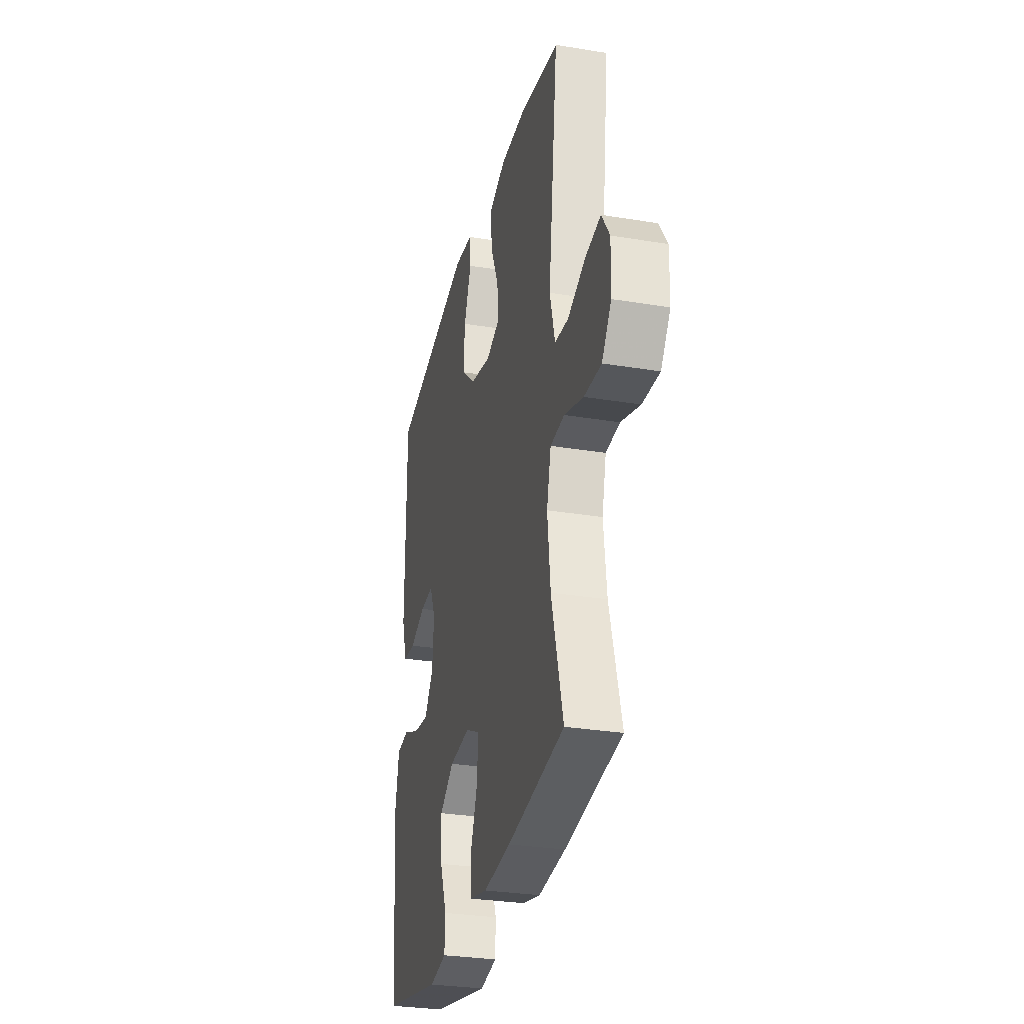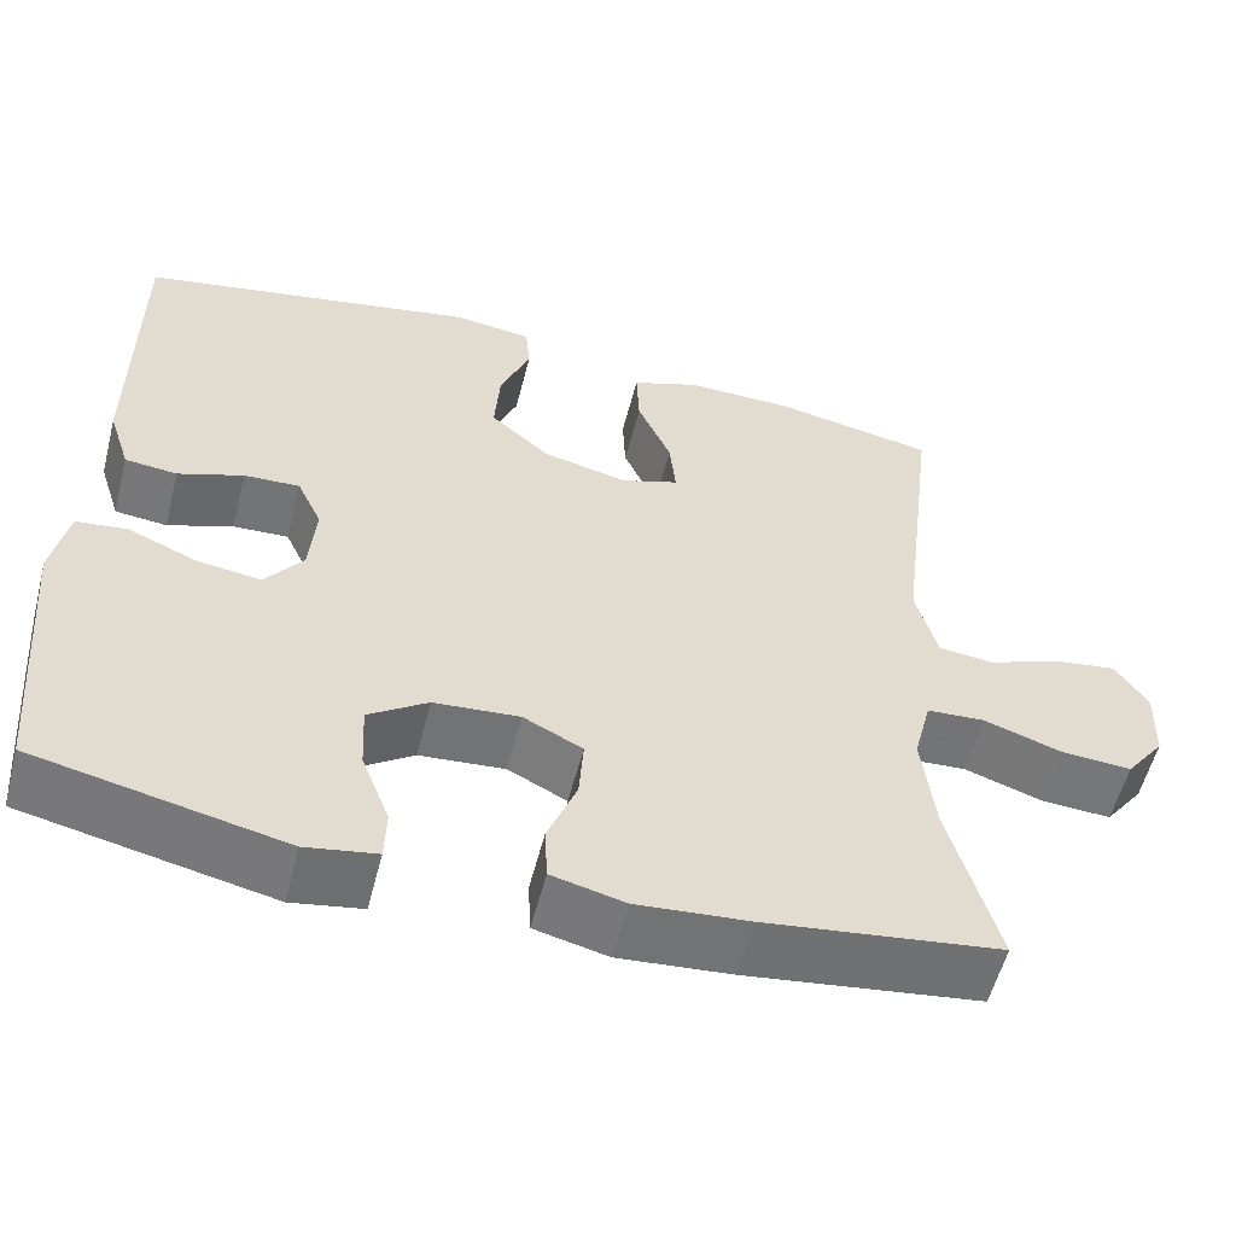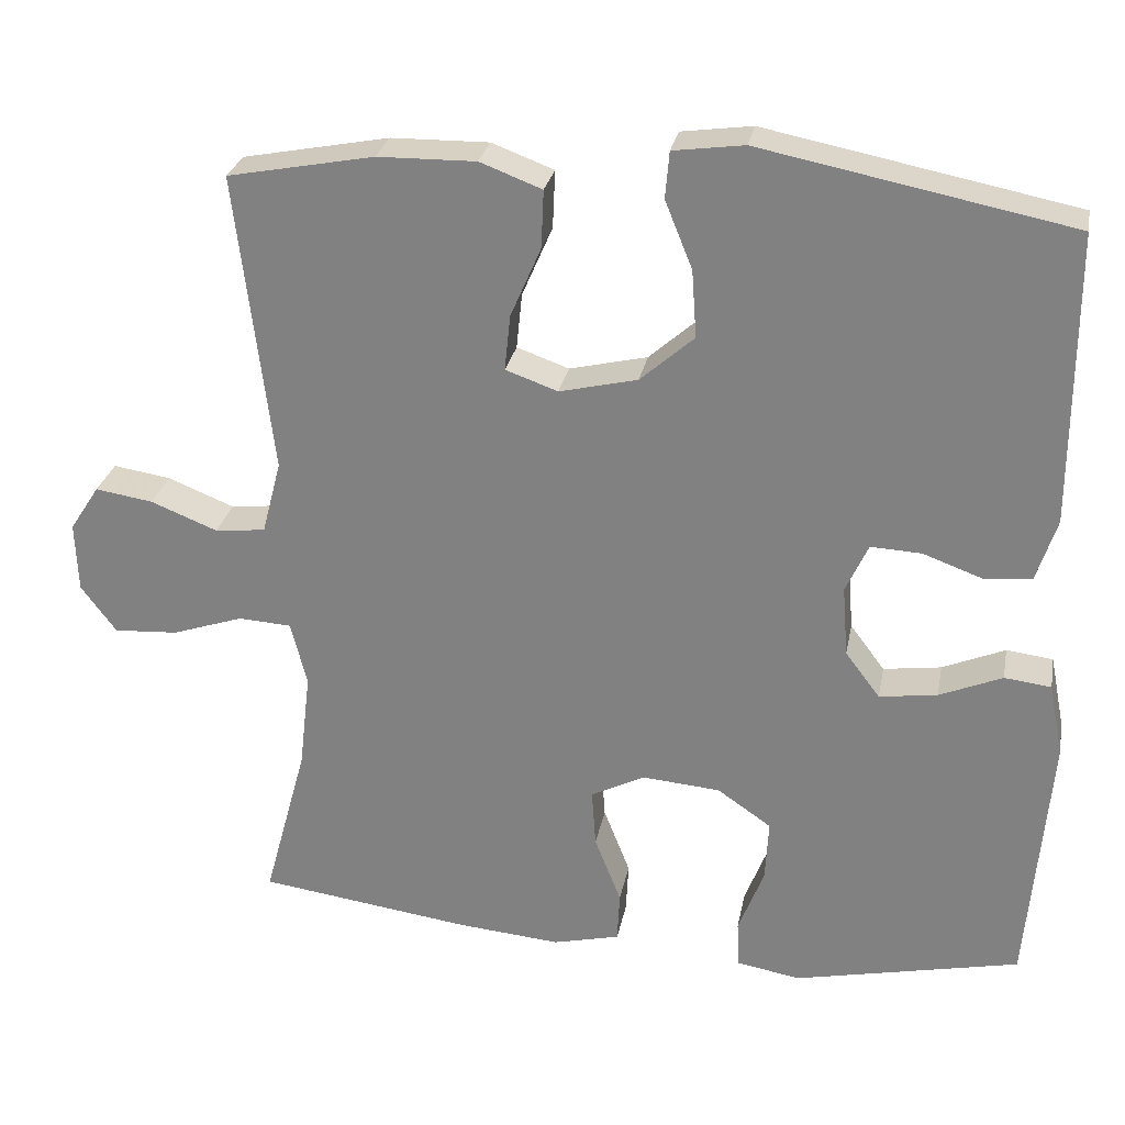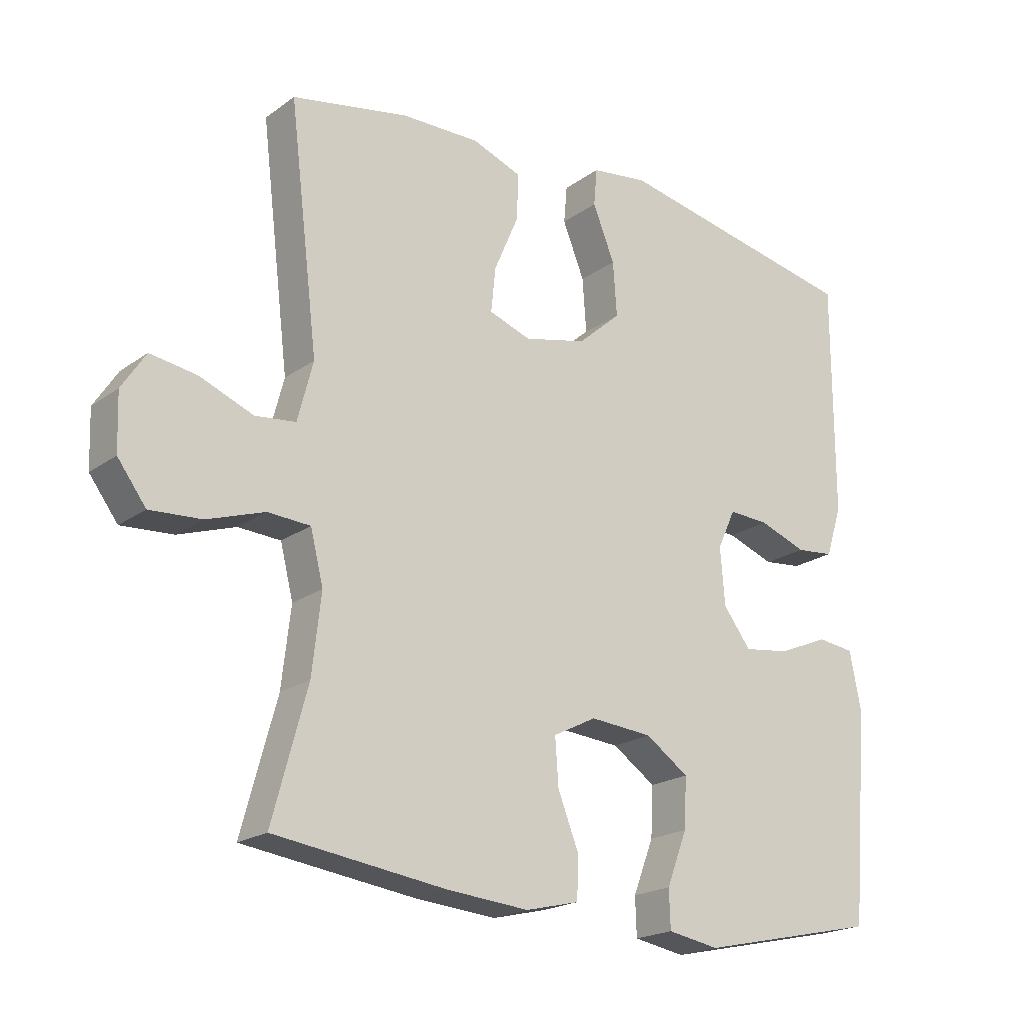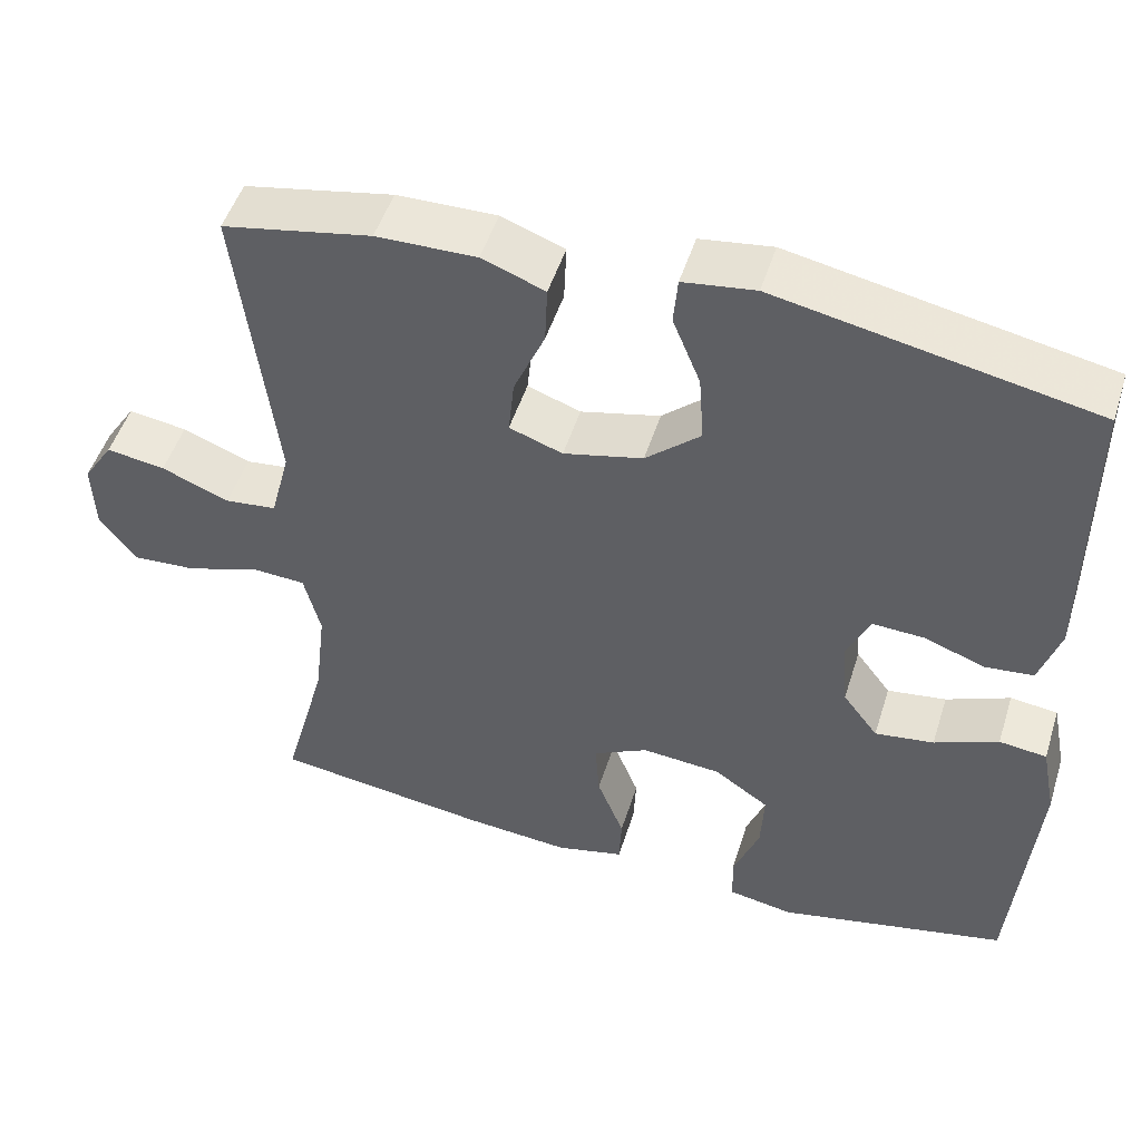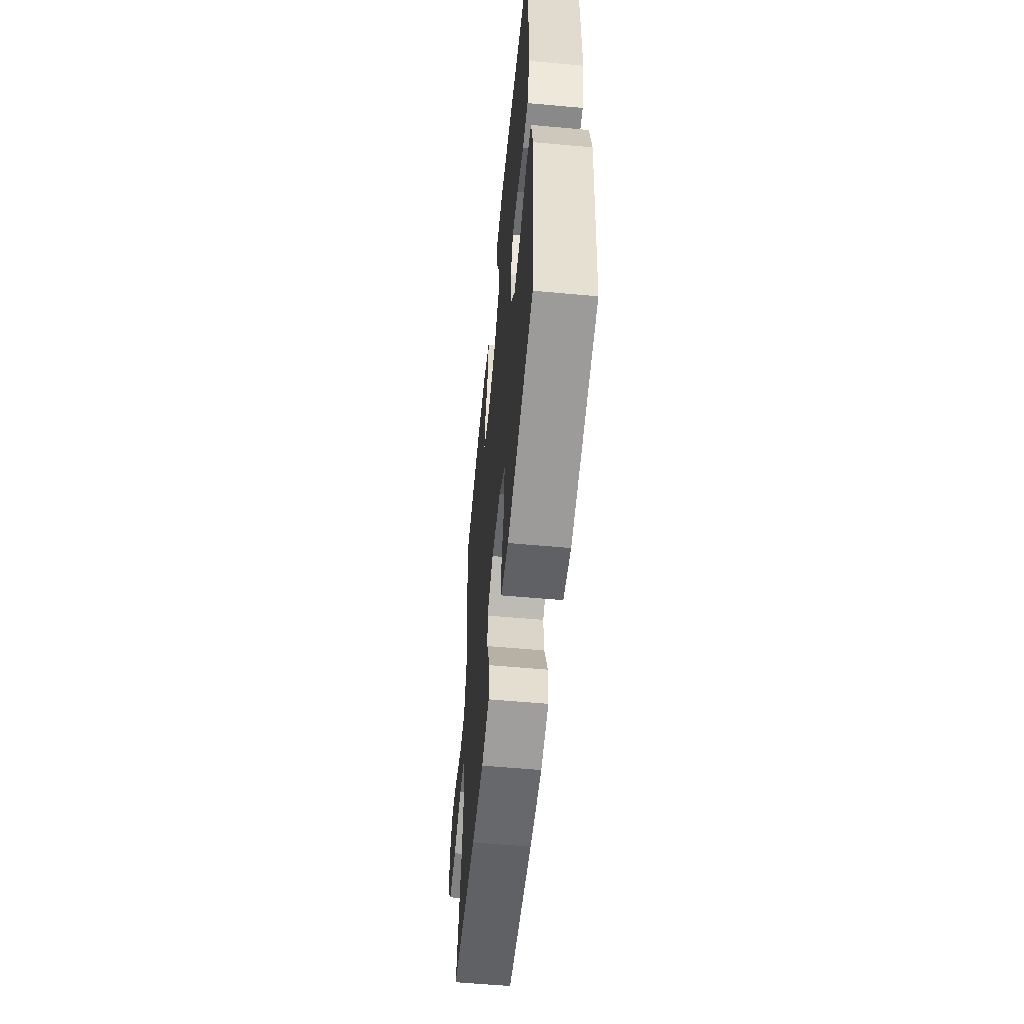
<metadata>
{"format":"obj","ext":"obj","renderer":"f3d","projection":"perspective","resolution":1024,"background":"white","views":[{"elev":-30.1,"azim":76.5,"up":"+Z"},{"elev":-56.6,"azim":-14.4,"up":"+Z"},{"elev":27.5,"azim":-169.2,"up":"+Z"},{"elev":-20.2,"azim":142.2,"up":"+Z"},{"elev":49.7,"azim":-162.7,"up":"+Z"},{"elev":-57.3,"azim":-95.4,"up":"+Z"}]}
</metadata>
<code>
v -0.5 0.07 -0.5
v -0.527 0.07 -0.177
v -0.509 0.07 -0.086
v -0.451 0.07 -0.079
v -0.373 0.07 -0.112
v -0.301 0.07 -0.122
v -0.258 0.07 -0.065
v -0.251 0.07 0.023
v -0.279 0.07 0.084
v -0.342 0.07 0.081
v -0.416 0.07 0.054
v -0.475 0.07 0.06
v -0.5 0.07 0.138
v -0.5 0.07 0.257
v -0.5 0.07 0.5
v -0.115 0.07 0.576
v -0.027 0.07 0.564
v -0.022 0.07 0.506
v -0.056 0.07 0.422
v -0.062 0.07 0.338
v 0.005 0.07 0.279
v 0.102 0.07 0.256
v 0.167 0.07 0.279
v 0.16 0.07 0.348
v 0.122 0.07 0.436
v 0.119 0.07 0.508
v 0.196 0.07 0.537
v 0.318 0.07 0.535
v 0.5 0.07 0.5
v 0.455 0.07 0.127
v 0.479 0.07 0.035
v 0.542 0.07 0.028
v 0.625 0.07 0.061
v 0.697 0.07 0.072
v 0.734 0.07 0.015
v 0.731 0.07 -0.072
v 0.687 0.07 -0.131
v 0.607 0.07 -0.126
v 0.518 0.07 -0.096
v 0.452 0.07 -0.1
v 0.432 0.07 -0.18
v 0.446 0.07 -0.301
v 0.5 0.07 -0.5
v 0.234 0.07 -0.536
v 0.106 0.07 -0.547
v 0.023 0.07 -0.527
v 0.02 0.07 -0.464
v 0.053 0.07 -0.38
v 0.058 0.07 -0.308
v -0.009 0.07 -0.274
v -0.106 0.07 -0.282
v -0.173 0.07 -0.328
v -0.169 0.07 -0.405
v -0.137 0.07 -0.488
v -0.139 0.07 -0.547
v -0.219 0.07 -0.561
v -0.5 0 -0.5
v -0.527 0 -0.177
v -0.509 0 -0.086
v -0.451 0 -0.079
v -0.373 0 -0.112
v -0.301 0 -0.122
v -0.258 0 -0.065
v -0.251 0 0.023
v -0.279 0 0.084
v -0.342 0 0.081
v -0.416 0 0.054
v -0.475 0 0.06
v -0.5 0 0.138
v -0.5 0 0.257
v -0.5 0 0.5
v -0.115 0 0.576
v -0.027 0 0.564
v -0.022 0 0.506
v -0.056 0 0.422
v -0.062 0 0.338
v 0.005 0 0.279
v 0.102 0 0.256
v 0.167 0 0.279
v 0.16 0 0.348
v 0.122 0 0.436
v 0.119 0 0.508
v 0.196 0 0.537
v 0.318 0 0.535
v 0.5 0 0.5
v 0.455 0 0.127
v 0.479 0 0.035
v 0.542 0 0.028
v 0.625 0 0.061
v 0.697 0 0.072
v 0.734 0 0.015
v 0.731 0 -0.072
v 0.687 0 -0.131
v 0.607 0 -0.126
v 0.518 0 -0.096
v 0.452 0 -0.1
v 0.432 0 -0.18
v 0.446 0 -0.301
v 0.5 0 -0.5
v 0.234 0 -0.536
v 0.106 0 -0.547
v 0.023 0 -0.527
v 0.02 0 -0.464
v 0.053 0 -0.38
v 0.058 0 -0.308
v -0.009 0 -0.274
v -0.106 0 -0.282
v -0.173 0 -0.328
v -0.169 0 -0.405
v -0.137 0 -0.488
v -0.139 0 -0.547
v -0.219 0 -0.561
f 3 4 5
f 2 3 5
f 1 2 5
f 56 1 5
f 55 56 5
f 54 55 5
f 53 54 5
f 52 53 5 6
f 51 52 6 7
f 50 51 7 8
f 49 50 8 9
f 46 47 48
f 45 46 48
f 44 45 48
f 43 44 48
f 42 43 48
f 41 42 48 49
f 40 41 49 9
f 37 38 39
f 36 37 39
f 35 36 39
f 34 35 39
f 33 34 39
f 32 33 39
f 39 40 9
f 32 39 9
f 31 32 9
f 28 29 30
f 27 28 30
f 26 27 30
f 25 26 30
f 24 25 30
f 23 24 30 31
f 22 23 31 9
f 17 18 19
f 16 17 19
f 15 16 19
f 14 15 19
f 14 19 20
f 13 14 20
f 12 13 20
f 11 12 20
f 10 11 20
f 21 22 9 10
f 10 20 21
f 61 60 59
f 61 59 58
f 61 58 57
f 61 57 112
f 61 112 111
f 61 111 110
f 61 110 109
f 62 61 109 108
f 63 62 108 107
f 64 63 107 106
f 65 64 106 105
f 104 103 102
f 104 102 101
f 104 101 100
f 104 100 99
f 104 99 98
f 105 104 98 97
f 65 105 97 96
f 95 94 93
f 95 93 92
f 95 92 91
f 95 91 90
f 95 90 89
f 95 89 88
f 65 96 95
f 65 95 88
f 65 88 87
f 86 85 84
f 86 84 83
f 86 83 82
f 86 82 81
f 86 81 80
f 87 86 80 79
f 65 87 79 78
f 75 74 73
f 75 73 72
f 75 72 71
f 75 71 70
f 76 75 70
f 76 70 69
f 76 69 68
f 76 68 67
f 76 67 66
f 66 65 78 77
f 77 76 66
f 1 57 58 2
f 2 58 59 3
f 3 59 60 4
f 4 60 61 5
f 5 61 62 6
f 6 62 63 7
f 7 63 64 8
f 8 64 65 9
f 9 65 66 10
f 10 66 67 11
f 11 67 68 12
f 12 68 69 13
f 13 69 70 14
f 14 70 71 15
f 15 71 72 16
f 16 72 73 17
f 17 73 74 18
f 18 74 75 19
f 19 75 76 20
f 20 76 77 21
f 21 77 78 22
f 22 78 79 23
f 23 79 80 24
f 24 80 81 25
f 25 81 82 26
f 26 82 83 27
f 27 83 84 28
f 28 84 85 29
f 29 85 86 30
f 30 86 87 31
f 31 87 88 32
f 32 88 89 33
f 33 89 90 34
f 34 90 91 35
f 35 91 92 36
f 36 92 93 37
f 37 93 94 38
f 38 94 95 39
f 39 95 96 40
f 40 96 97 41
f 41 97 98 42
f 42 98 99 43
f 43 99 100 44
f 44 100 101 45
f 45 101 102 46
f 46 102 103 47
f 47 103 104 48
f 48 104 105 49
f 49 105 106 50
f 50 106 107 51
f 51 107 108 52
f 52 108 109 53
f 53 109 110 54
f 54 110 111 55
f 55 111 112 56
f 56 112 57 1

</code>
